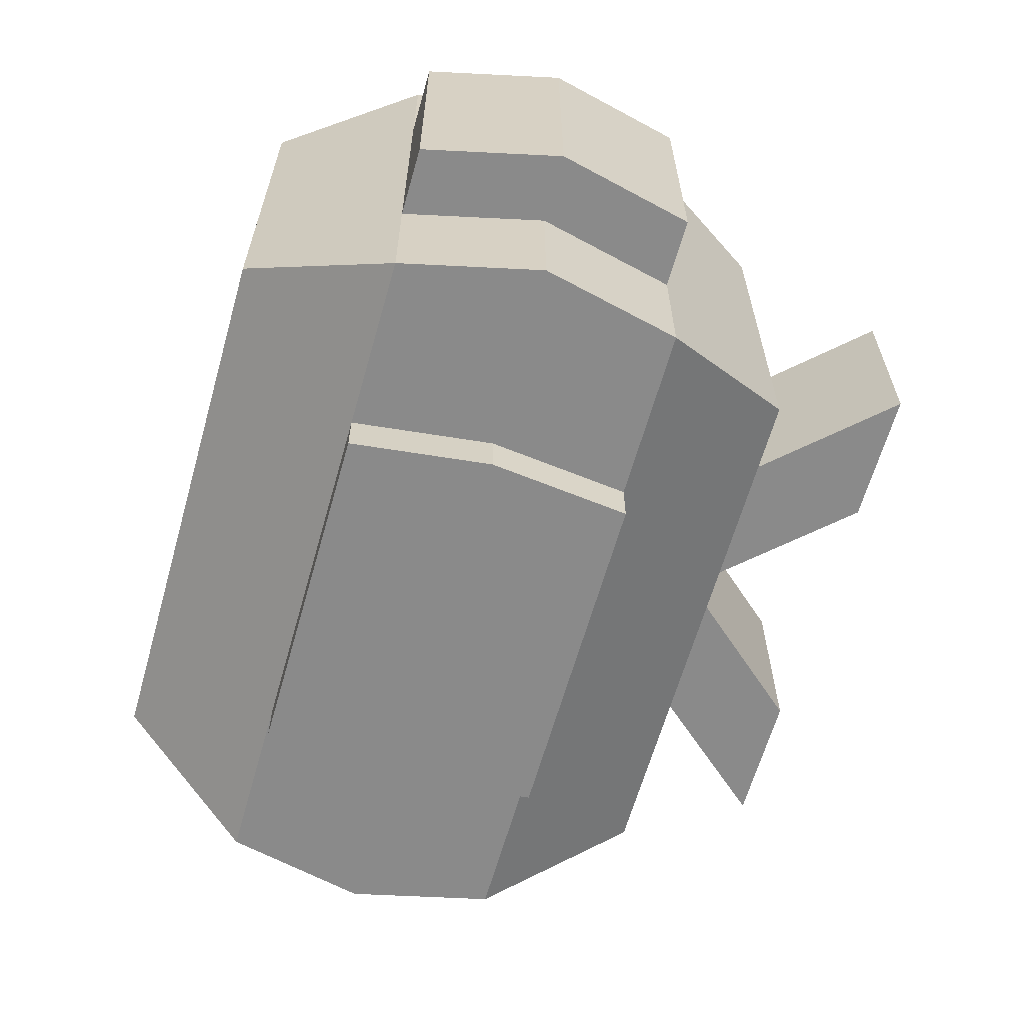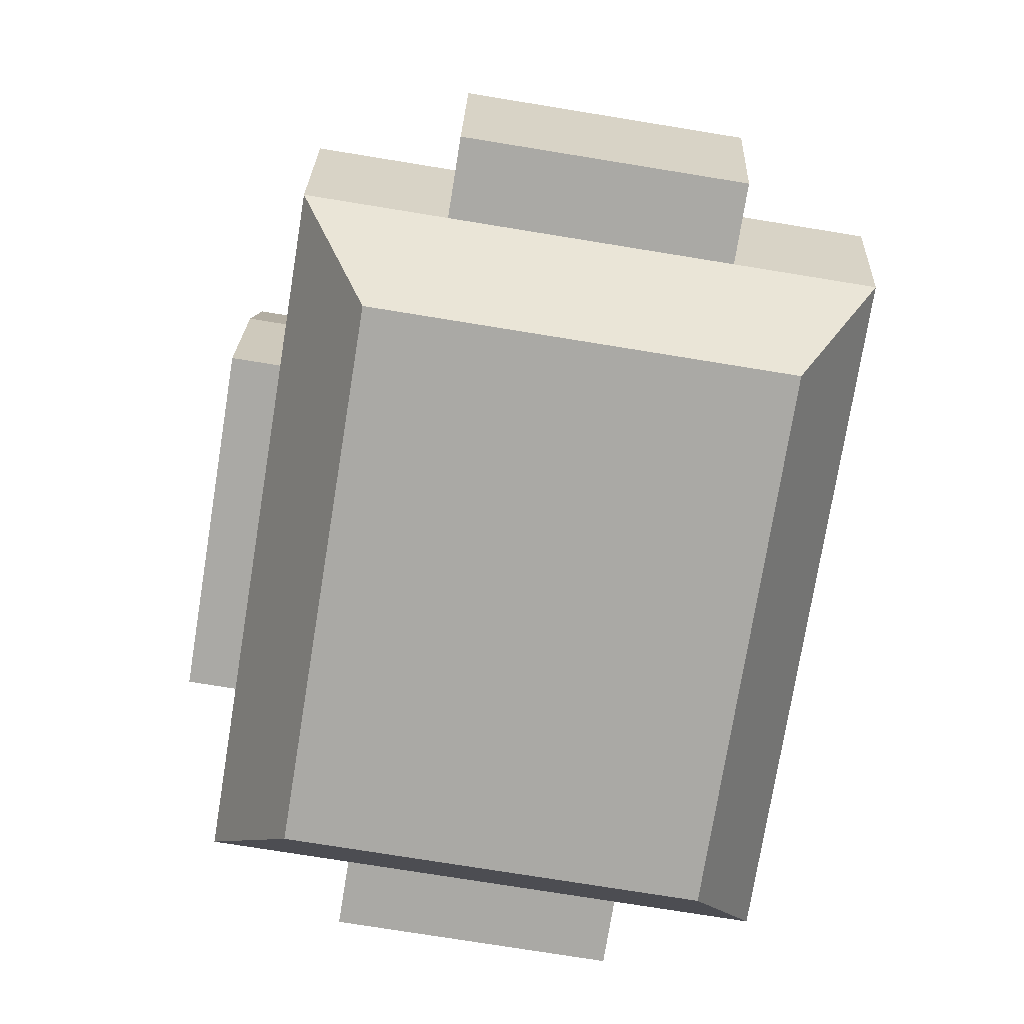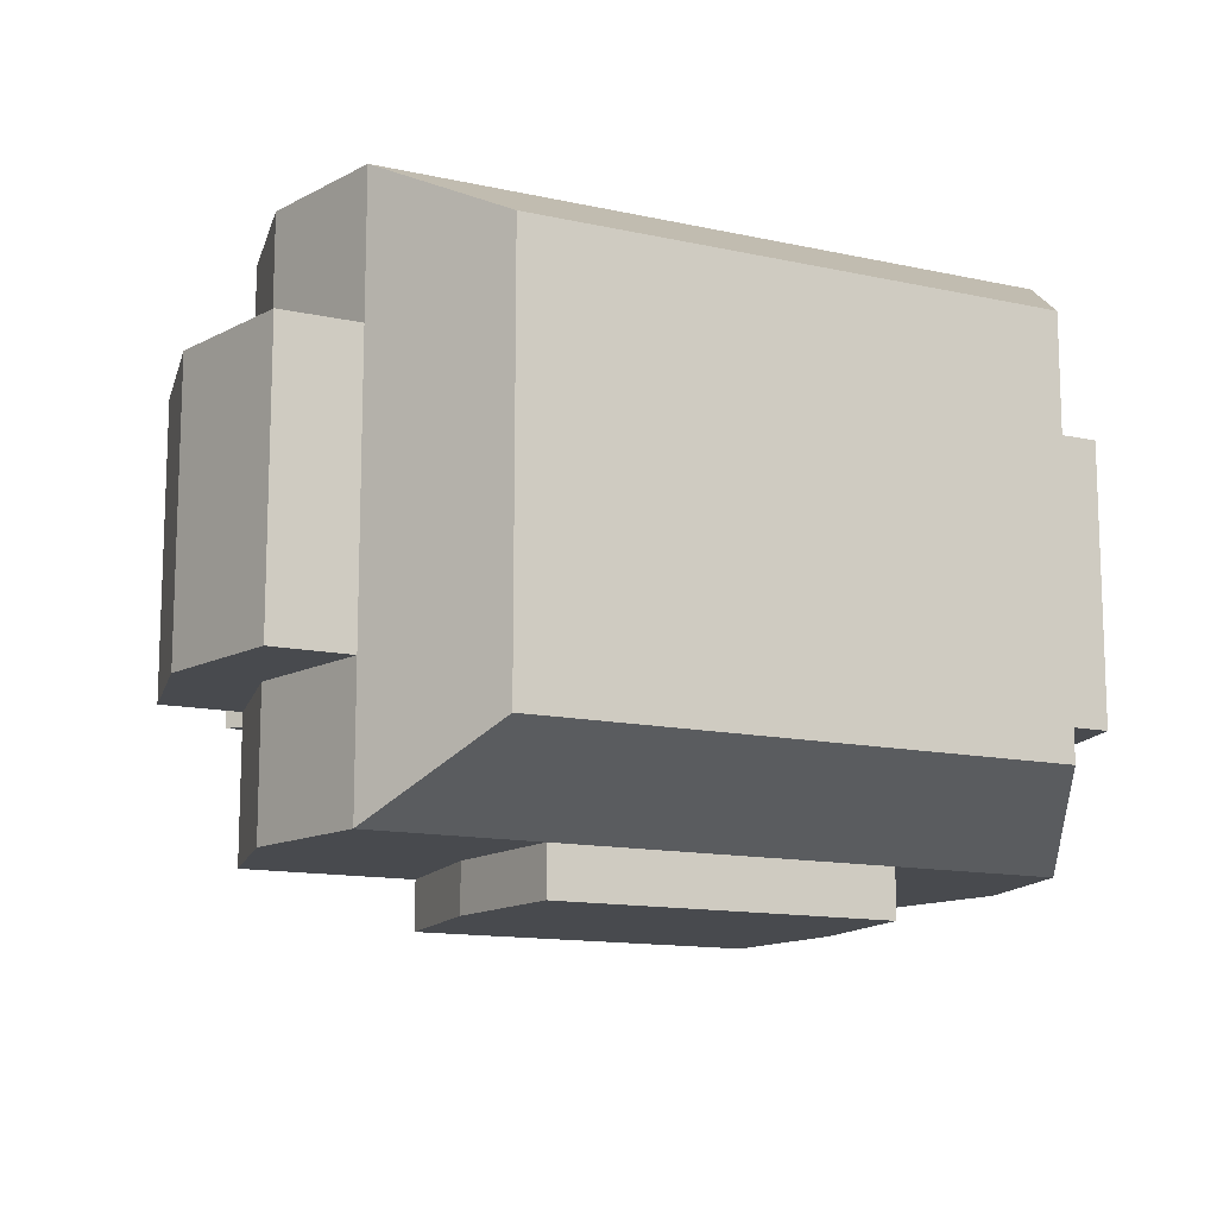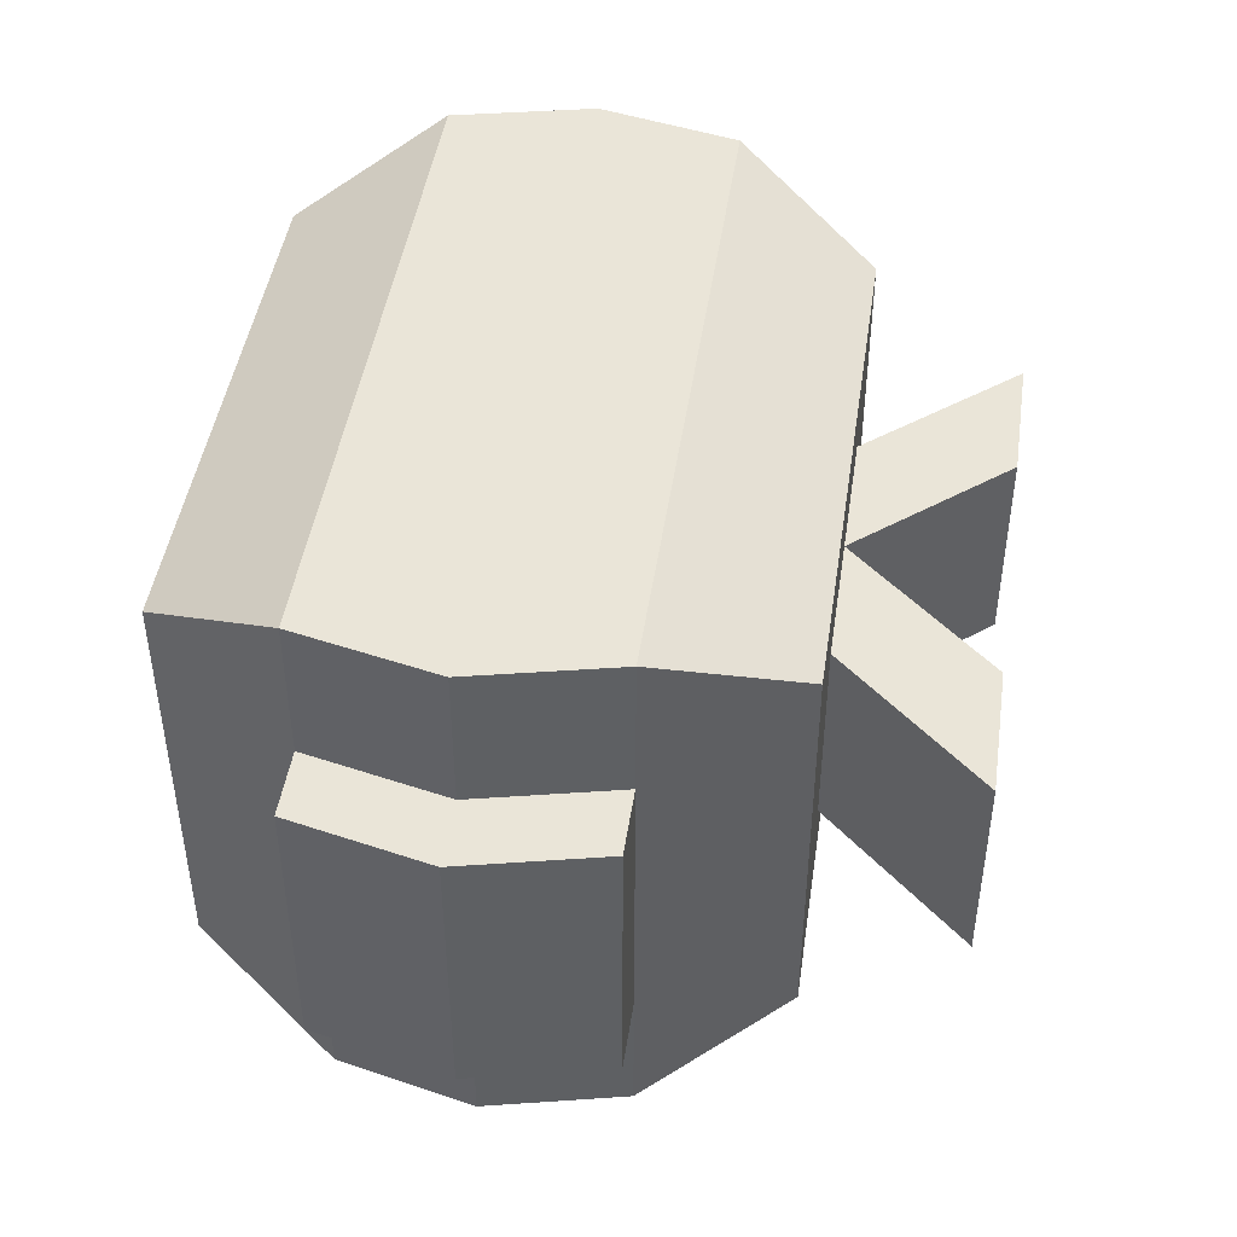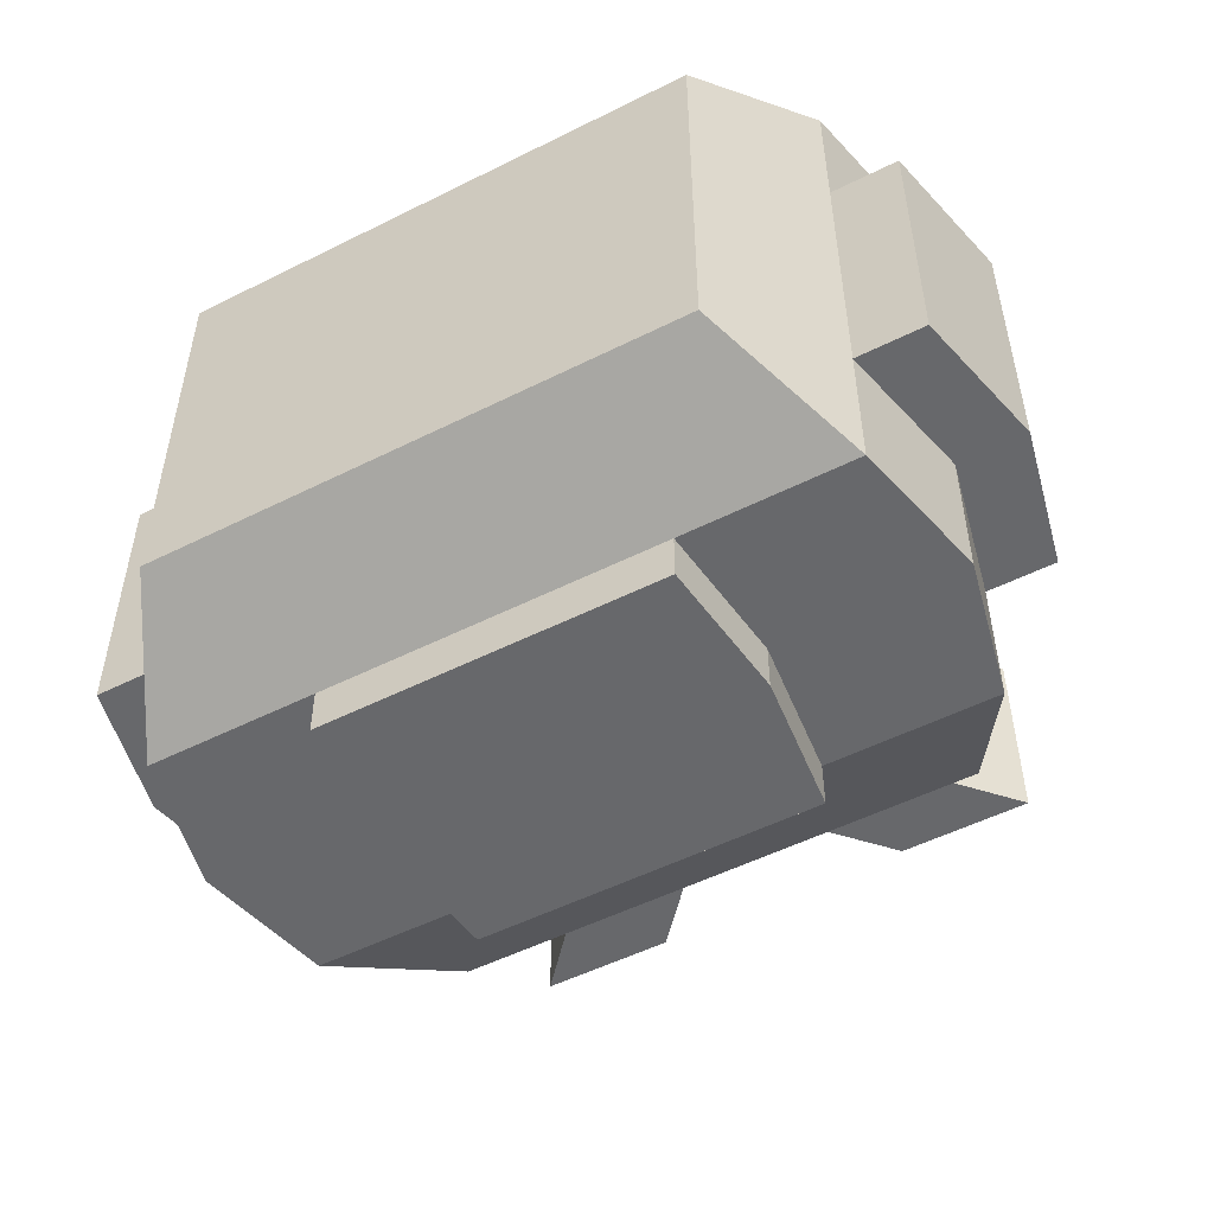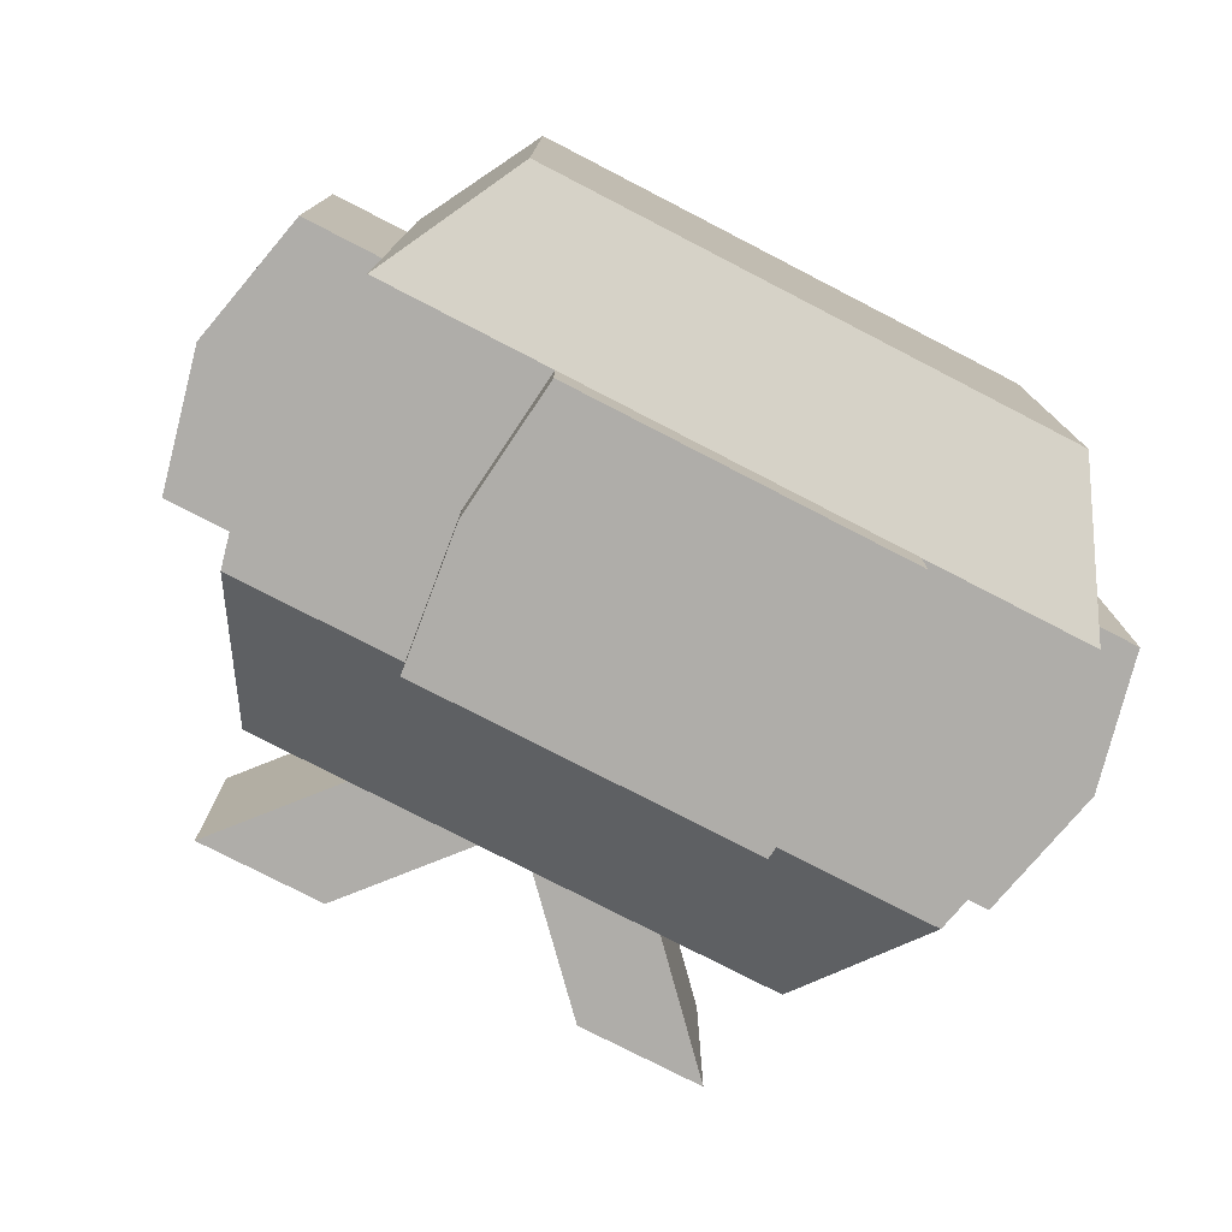
<metadata>
{"format":"obj","ext":"obj","renderer":"f3d","projection":"perspective","resolution":1024,"background":"white","views":[{"elev":-63.4,"azim":74.2,"up":"+Z"},{"elev":-75.4,"azim":-99.2,"up":"+Y"},{"elev":-13.0,"azim":-27.0,"up":"+Z"},{"elev":45.5,"azim":98.4,"up":"+Z"},{"elev":-52.3,"azim":28.4,"up":"+Z"},{"elev":-77.3,"azim":-27.3,"up":"+Z"}]}
</metadata>
<code>
o Enemy
v -0.4433 0.6608 0.3418
v -0.4433 1.581 0.3418
v -0.4433 0.6608 -0.3418
v -0.4433 1.581 -0.3418
v 0.4433 0.6608 0.3418
v 0.4433 1.581 0.3418
v 0.4433 0.6608 -0.3418
v 0.4433 1.581 -0.3418
v -0.62 1.121 0.47
v -0.62 1.121 -0.47
v 0.62 1.121 -0.47
v 0.62 1.121 0.47
v -0.5673 1.351 0.47
v -0.5673 1.351 -0.47
v 0.5673 1.351 -0.47
v 0.5673 1.351 0.47
v -0.5673 0.8908 -0.47
v 0.5673 0.8908 -0.47
v 0.5673 0.8908 0.47
v -0.5673 0.8908 0.47
v -0.4433 1.581 -0.1709
v 0.4433 0.6608 -0.1709
v -0.62 1.121 -0.235
v -0.5673 1.351 -0.235
v -0.5673 0.8908 -0.235
v -0.4433 0.6608 -0.1709
v 0.4433 1.581 -0.1709
v 0.62 1.121 -0.235
v 0.5673 1.351 -0.235
v 0.5673 0.8908 -0.235
v -0.4433 0.6608 0.1709
v 0.4433 1.581 0.1709
v 0.62 1.121 0.235
v 0.5673 1.351 0.235
v 0.5673 0.8908 0.235
v -0.4433 1.581 0.1709
v 0.4433 0.6608 0.1709
v -0.62 1.121 0.235
v -0.5673 1.351 0.235
v -0.5673 0.8908 0.235
v -0 0.6608 -0.3418
v -0 1.581 -0.3418
v 0 0.6608 0.3418
v 0 1.581 0.3418
v 0 1.121 0.47
v 0 1.351 0.47
v -0 1.351 -0.47
v -0 0.8908 -0.47
v 0 0.8908 0.47
v -0 0.6608 -0.1709
v -0 1.581 -0.1709
v 0 1.581 0.1709
v 0 0.6608 0.1709
v -0.2216 0.6608 -0.3418
v -0.2216 1.581 0.3418
v -0.31 1.121 0.47
v -0.2837 1.351 0.47
v -0.2837 0.8908 0.47
v -0.2216 0.6608 -0.1709
v -0.2216 0.6608 0.1709
v -0.2216 1.581 -0.3418
v -0.2216 0.6608 0.3418
v -0.31 1.121 -0.47
v -0.2837 1.351 -0.47
v -0.2837 0.8908 -0.47
v -0.2216 1.581 -0.1709
v -0.2216 1.581 0.1709
v 0.2216 1.581 -0.3418
v 0.2216 0.6608 0.3418
v 0.31 1.121 -0.47
v 0.2837 1.351 -0.47
v 0.2837 0.8908 -0.47
v 0.2216 1.581 -0.1709
v 0.2216 1.581 0.1709
v 0.2216 0.6608 -0.3418
v 0.2216 1.581 0.3418
v 0.31 1.121 0.47
v 0.2837 1.351 0.47
v 0.2837 0.8908 0.47
v 0.2216 0.6608 -0.1709
v 0.2216 0.6608 0.1709
v -0.4332 1.825 -0.1709
v -0.2115 1.825 -0.1709
v -0.4332 1.825 0.1709
v -0.2115 1.825 0.1709
v 0.2233 1.824 0.1709
v 0.2233 1.824 -0.1709
v 0.4449 1.824 -0.1709
v 0.4449 1.824 0.1709
v 0.7349 1.121 -0.235
v 0.6822 0.8908 -0.235
v 0.6822 1.351 -0.235
v 0.7349 1.121 0.235
v 0.6822 1.351 0.235
v 0.6822 0.8908 0.235
v -0.7521 1.121 0.235
v -0.7521 1.121 -0.235
v -0.6995 1.351 0.235
v -0.6995 1.351 -0.235
v -0.6995 0.8908 0.235
v -0.6995 0.8908 -0.235
v -0.31 1.121 -0.5495
v -0 1.121 -0.5495
v -0.2837 1.351 -0.5495
v -0 1.351 -0.5495
v -0.2837 0.8908 -0.5495
v -0 0.8908 -0.5495
v 0.31 1.121 -0.5495
v 0.2837 1.351 -0.5495
v 0.2837 0.8908 -0.5495
f 24 4 14
f 71 8 15
f 34 6 16
f 57 2 13
f 37 69 81
f 36 55 67
f 56 20 58
f 33 19 35
f 70 18 72
f 23 17 25
f 56 13 9
f 34 12 33
f 70 15 11
f 24 10 23
f 25 3 26
f 72 7 75
f 35 5 37
f 58 1 62
f 25 31 40
f 40 101 25
f 28 92 90
f 23 99 24
f 33 95 93
f 74 27 73
f 81 22 37
f 82 85 83
f 21 39 36
f 51 85 52
f 8 29 15
f 7 80 75
f 4 66 61
f 11 30 18
f 15 28 11
f 7 30 22
f 2 39 13
f 9 40 20
f 13 38 9
f 1 40 31
f 67 21 36
f 74 86 52
f 42 73 68
f 41 59 54
f 73 87 88
f 69 49 43
f 54 48 41
f 63 106 65
f 78 45 77
f 71 105 47
f 79 45 49
f 52 76 74
f 53 62 60
f 76 46 78
f 61 47 64
f 4 64 14
f 60 1 31
f 17 63 65
f 14 63 10
f 3 65 54
f 32 29 27
f 54 26 3
f 66 83 51
f 61 51 42
f 80 53 50
f 49 62 43
f 45 57 56
f 45 58 49
f 67 44 52
f 46 55 57
f 6 78 16
f 74 6 32
f 19 77 79
f 16 77 12
f 5 79 69
f 60 26 59
f 68 27 8
f 50 60 59
f 75 50 41
f 48 75 41
f 70 109 71
f 65 107 48
f 81 43 53
f 47 68 71
f 84 66 67
f 87 89 88
f 67 85 84
f 88 74 73
f 86 51 52
f 35 22 30
f 94 90 92
f 93 91 90
f 34 92 29
f 33 94 34
f 28 91 30
f 30 95 35
f 99 96 98
f 97 100 96
f 38 100 40
f 23 101 97
f 24 98 39
f 38 98 96
f 104 103 102
f 106 103 107
f 103 109 108
f 103 110 107
f 47 104 64
f 72 108 70
f 48 110 72
f 64 102 63
f 24 21 4
f 71 68 8
f 34 32 6
f 57 55 2
f 37 5 69
f 36 2 55
f 56 9 20
f 33 12 19
f 70 11 18
f 23 10 17
f 56 57 13
f 34 16 12
f 70 71 15
f 24 14 10
f 25 17 3
f 72 18 7
f 35 19 5
f 58 20 1
f 25 26 31
f 40 100 101
f 28 29 92
f 23 97 99
f 33 35 95
f 74 32 27
f 81 80 22
f 82 84 85
f 21 24 39
f 51 83 85
f 8 27 29
f 7 22 80
f 4 21 66
f 11 28 30
f 15 29 28
f 7 18 30
f 2 36 39
f 9 38 40
f 13 39 38
f 1 20 40
f 67 66 21
f 74 89 86
f 42 51 73
f 41 50 59
f 73 51 87
f 69 79 49
f 54 65 48
f 63 102 106
f 78 46 45
f 71 109 105
f 79 77 45
f 52 44 76
f 53 43 62
f 76 44 46
f 61 42 47
f 4 61 64
f 60 62 1
f 17 10 63
f 14 64 63
f 3 17 65
f 32 34 29
f 54 59 26
f 66 82 83
f 61 66 51
f 80 81 53
f 49 58 62
f 45 46 57
f 45 56 58
f 67 55 44
f 46 44 55
f 6 76 78
f 74 76 6
f 19 12 77
f 16 78 77
f 5 19 79
f 60 31 26
f 68 73 27
f 50 53 60
f 75 80 50
f 48 72 75
f 70 108 109
f 65 106 107
f 81 69 43
f 47 42 68
f 84 82 66
f 87 86 89
f 67 52 85
f 88 89 74
f 86 87 51
f 35 37 22
f 94 93 90
f 93 95 91
f 34 94 92
f 33 93 94
f 28 90 91
f 30 91 95
f 99 97 96
f 97 101 100
f 38 96 100
f 23 25 101
f 24 99 98
f 38 39 98
f 104 105 103
f 106 102 103
f 103 105 109
f 103 108 110
f 47 105 104
f 72 110 108
f 48 107 110
f 64 104 102

</code>
